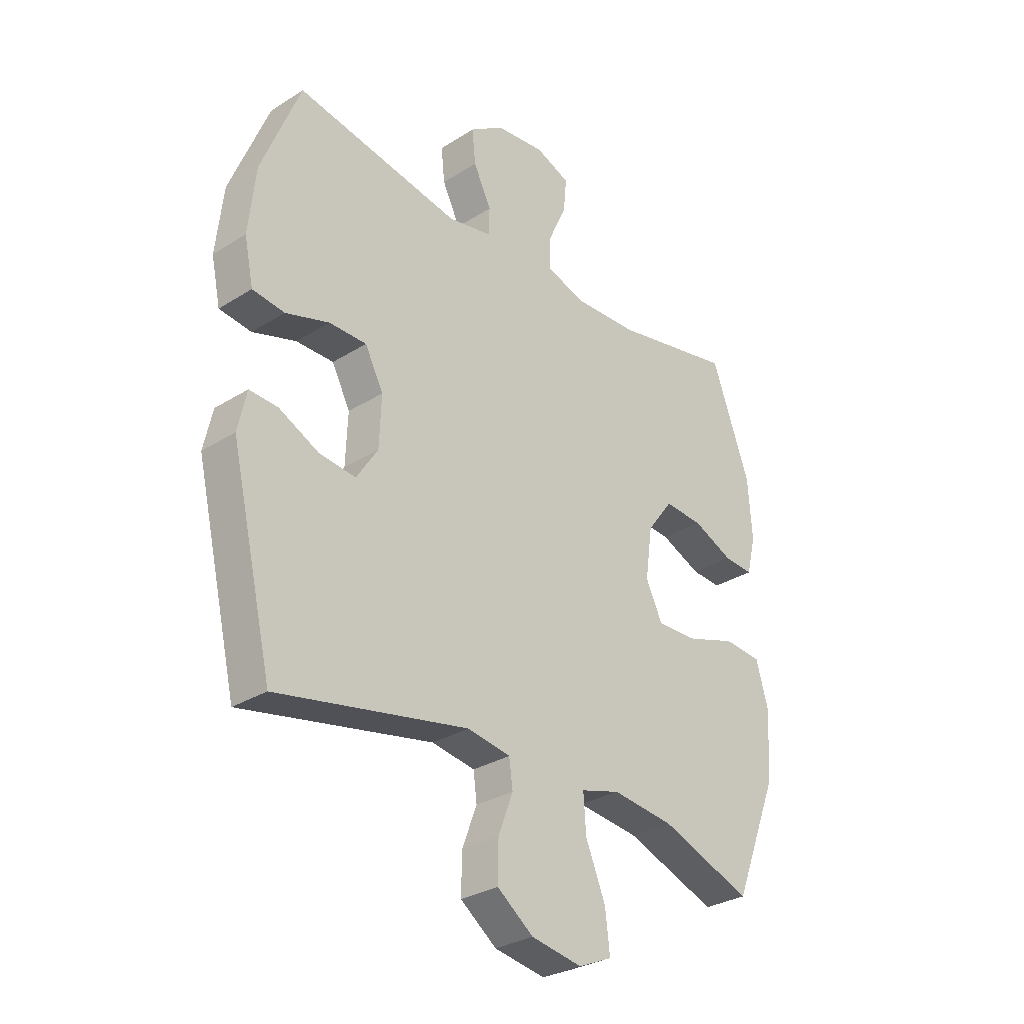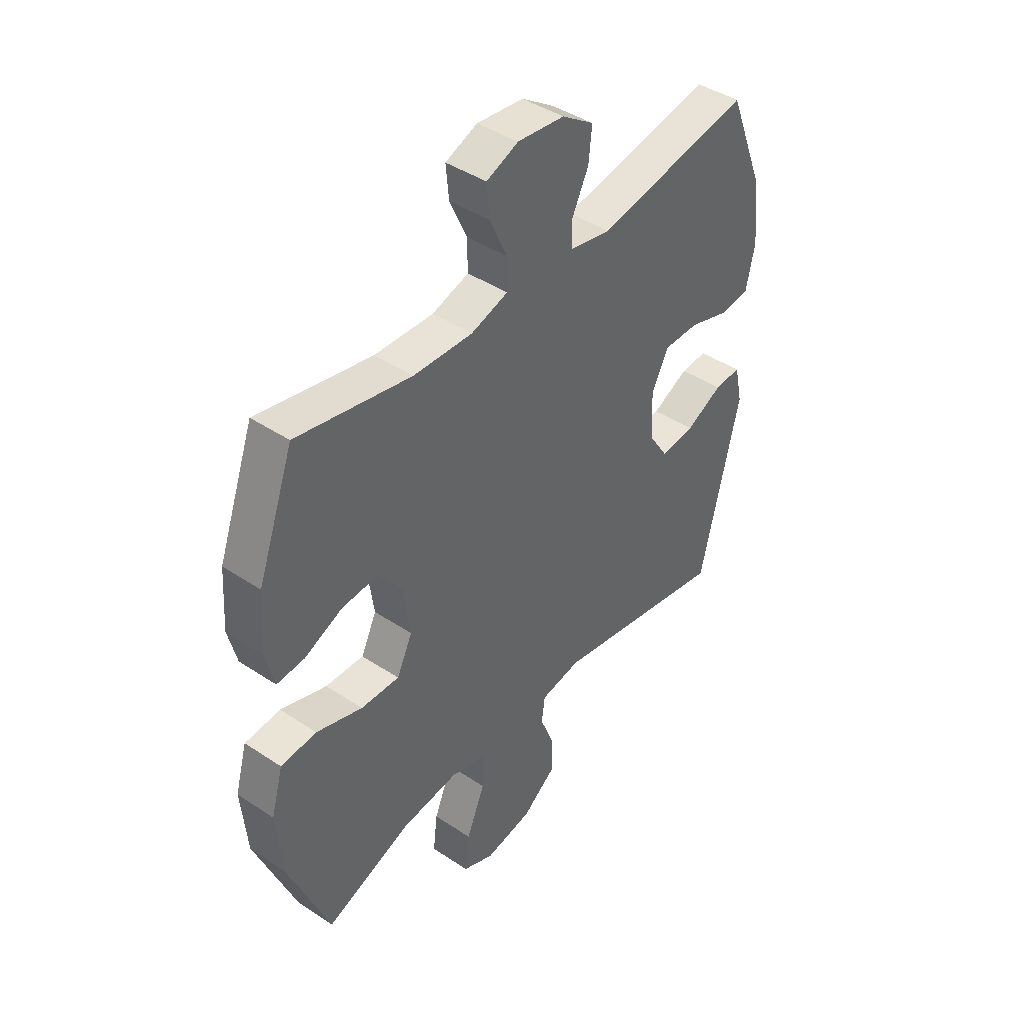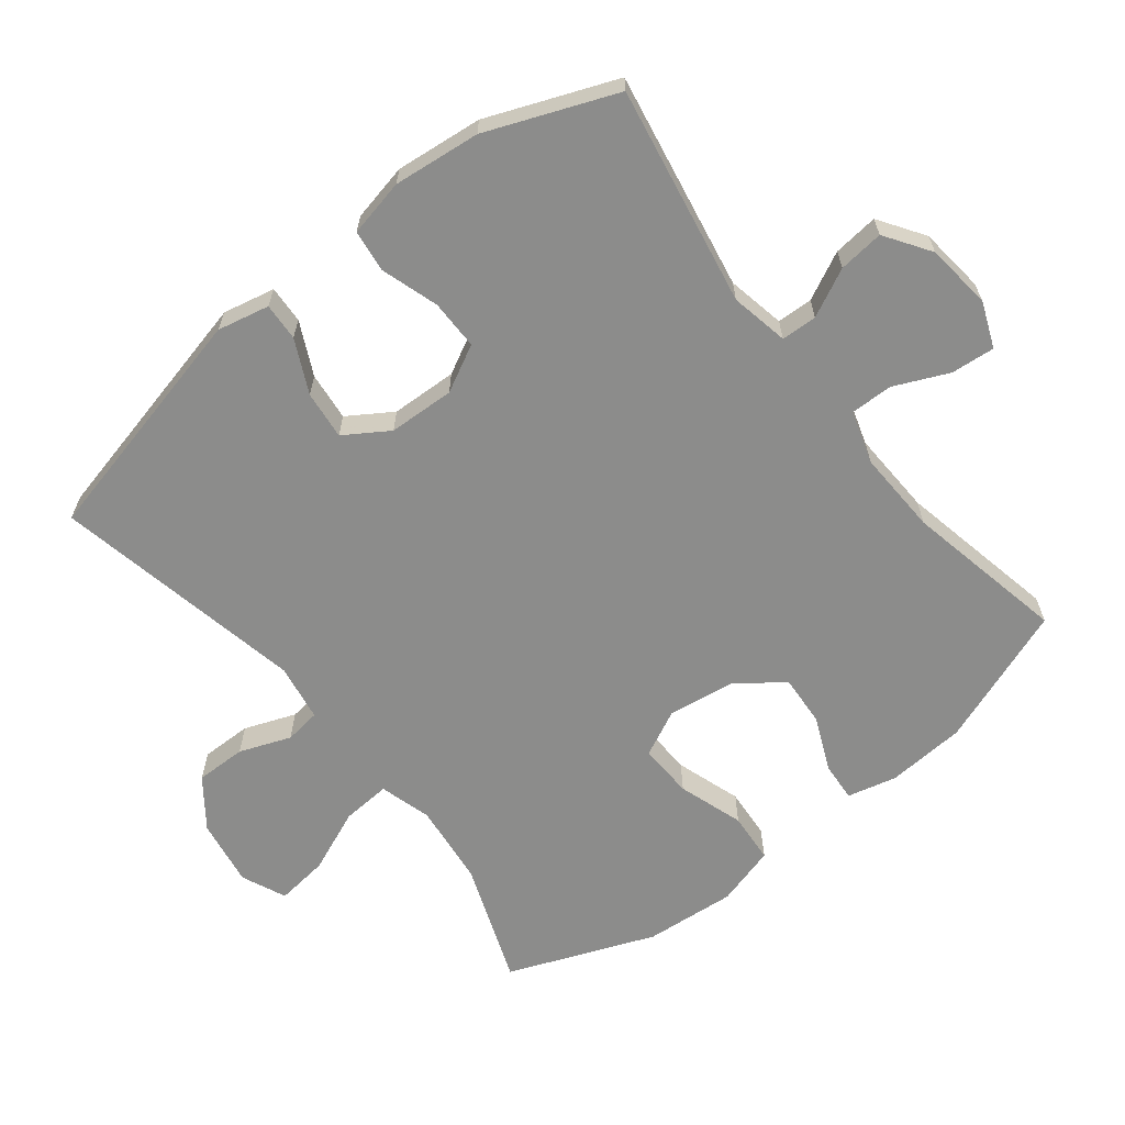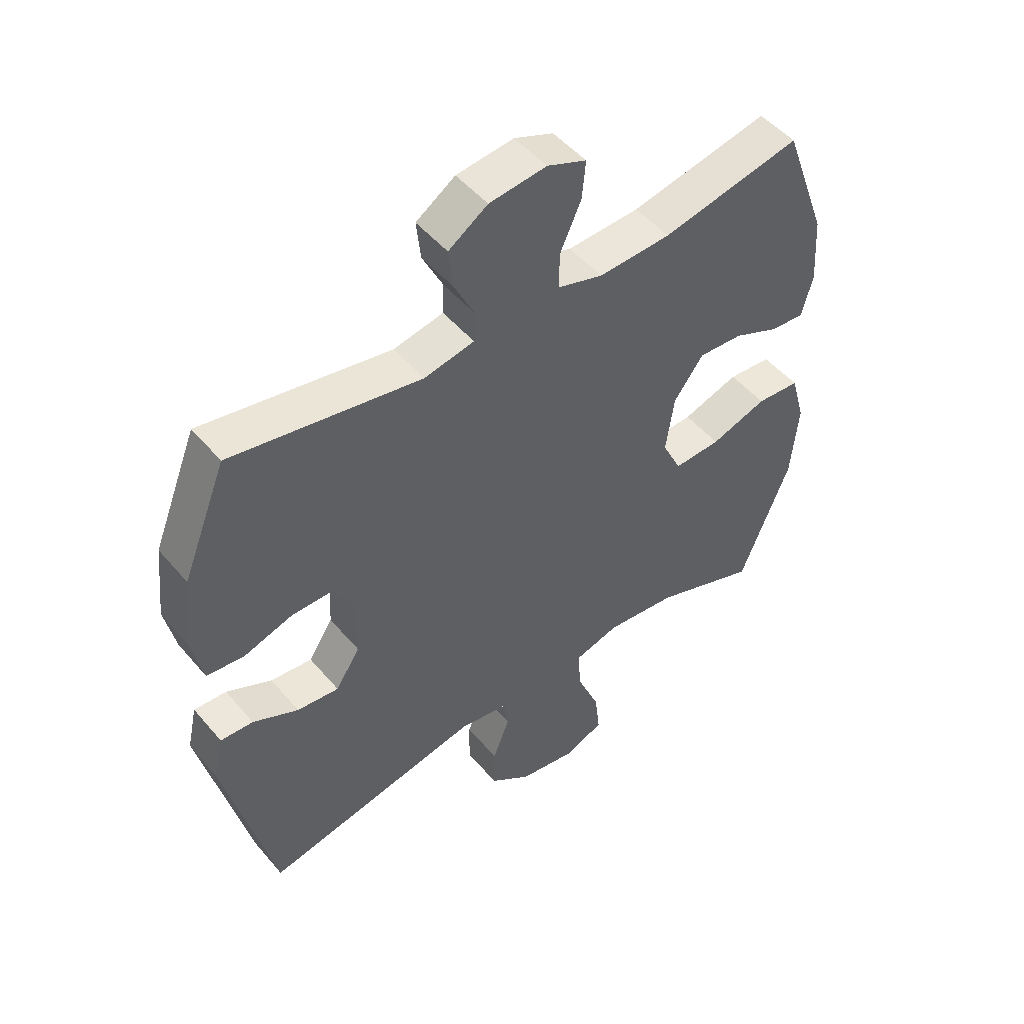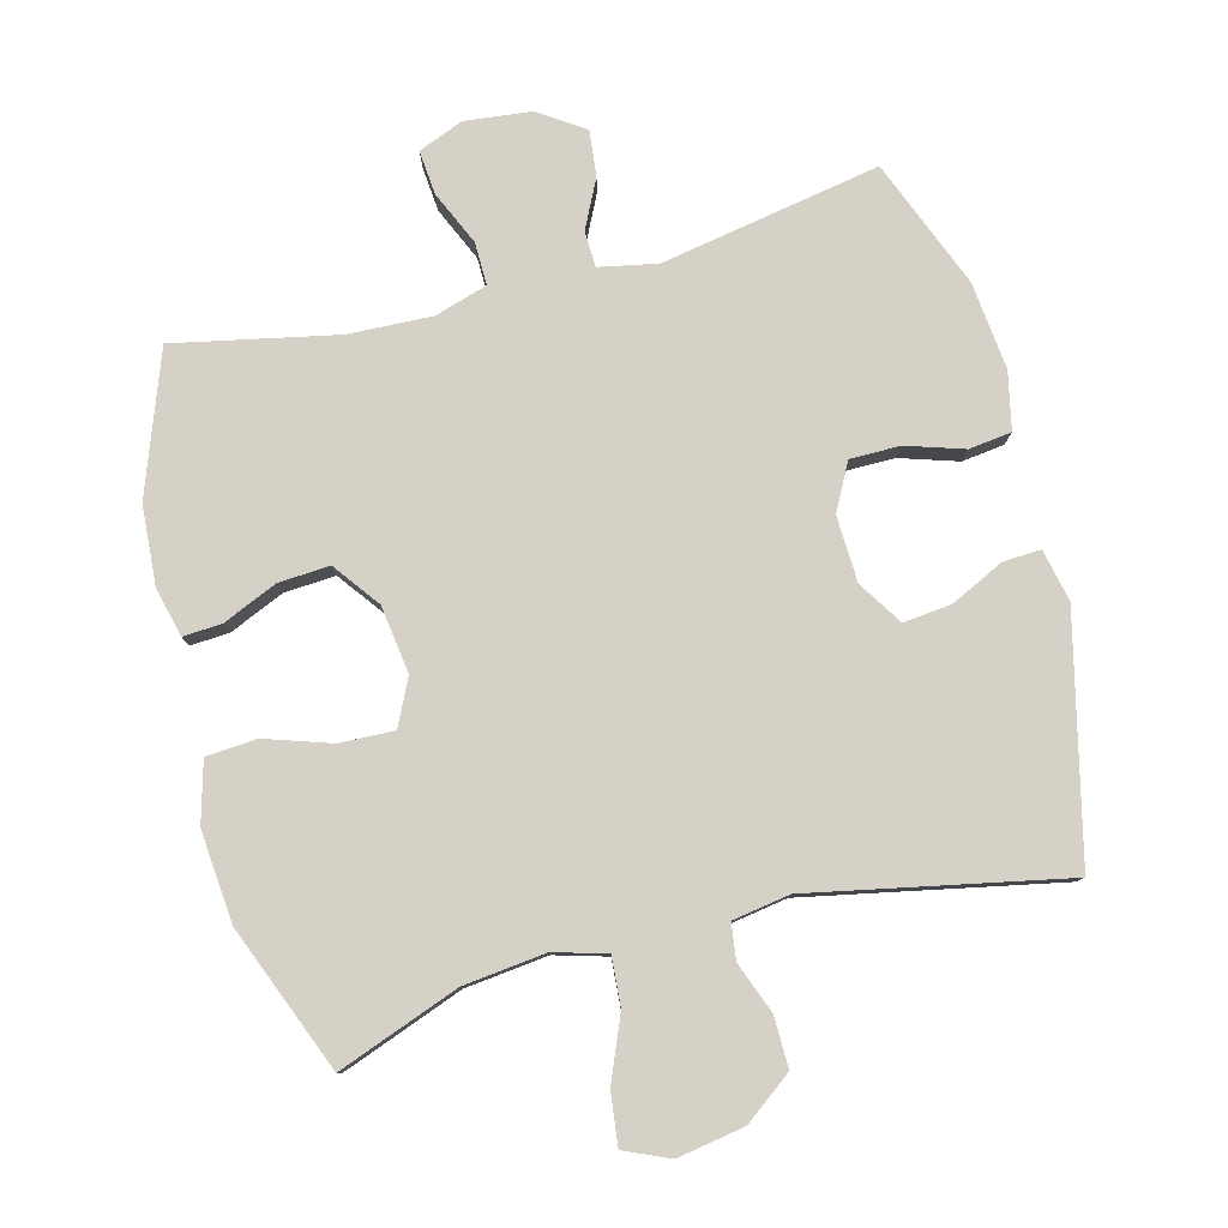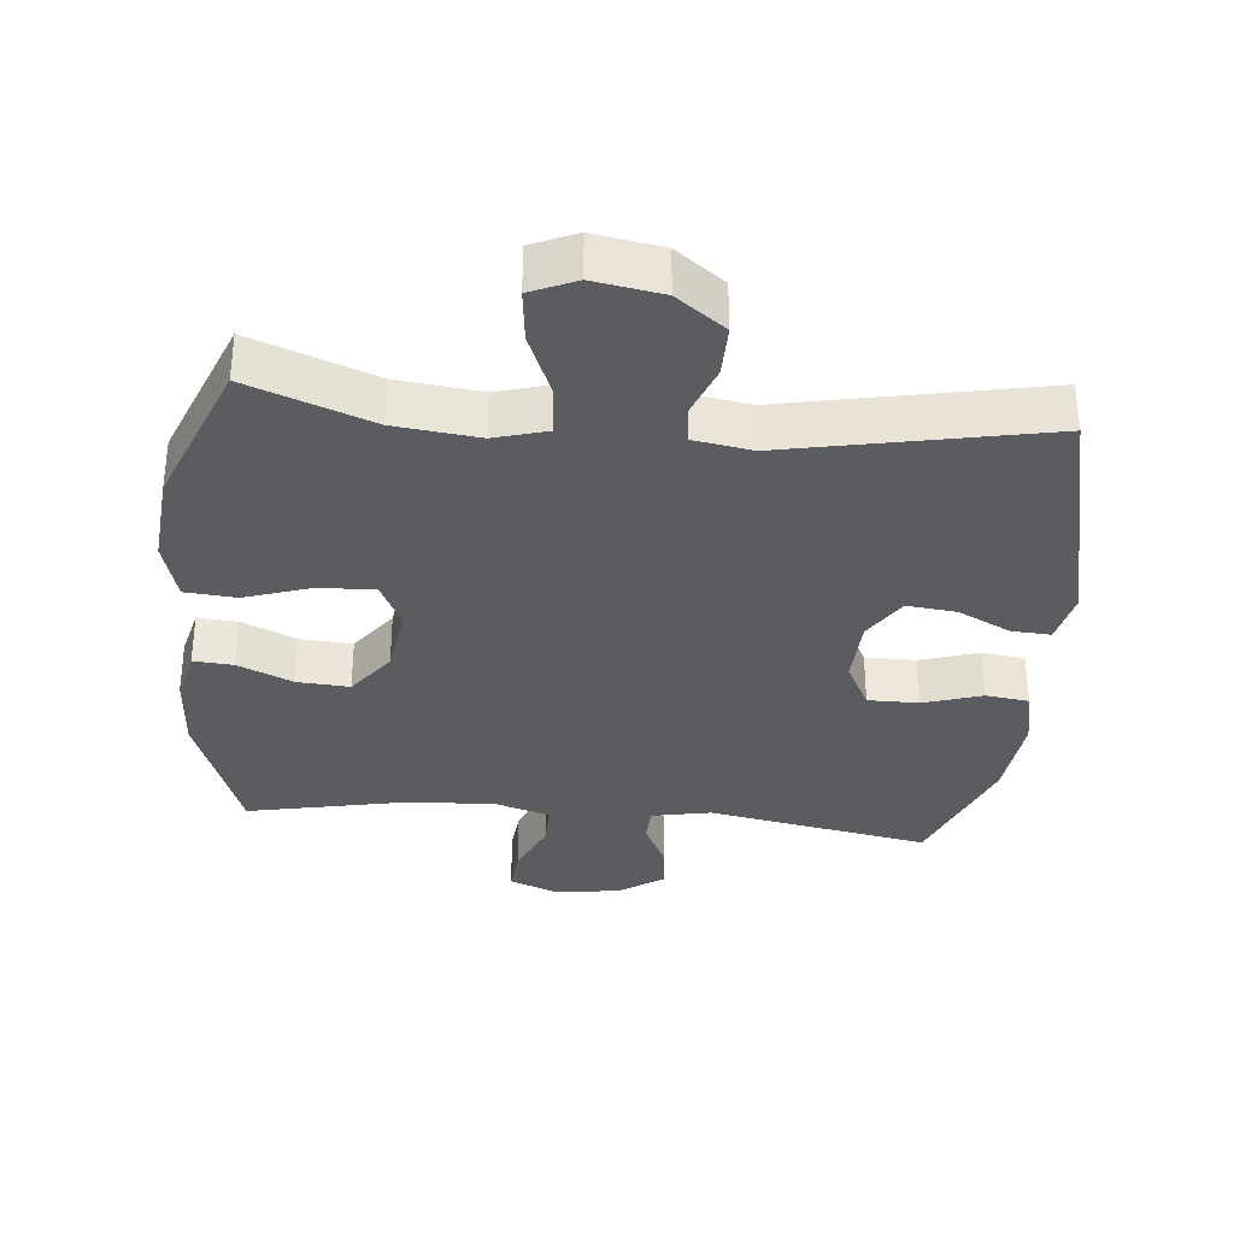
<metadata>
{"format":"obj","ext":"obj","renderer":"f3d","projection":"perspective","resolution":1024,"background":"white","views":[{"elev":-30.1,"azim":-47.5,"up":"+Z"},{"elev":42.8,"azim":128.4,"up":"+Z"},{"elev":-64.1,"azim":-51.7,"up":"+Y"},{"elev":49.7,"azim":-38.5,"up":"+Z"},{"elev":79.7,"azim":165.5,"up":"+Y"},{"elev":-34.0,"azim":174.6,"up":"+Y"}]}
</metadata>
<code>
v 0.5 0.07 0.5
v 0.576 0.07 0.293
v 0.584 0.07 0.176
v 0.566 0.07 0.103
v 0.508 0.07 0.107
v 0.428 0.07 0.142
v 0.352 0.07 0.147
v 0.301 0.07 0.079
v 0.287 0.07 -0.021
v 0.32 0.07 -0.089
v 0.401 0.07 -0.086
v 0.498 0.07 -0.054
v 0.573 0.07 -0.06
v 0.598 0.07 -0.149
v 0.586 0.07 -0.284
v 0.5 0.07 -0.5
v 0.32 0.07 -0.433
v 0.198 0.07 -0.419
v 0.121 0.07 -0.441
v 0.126 0.07 -0.513
v 0.165 0.07 -0.607
v 0.174 0.07 -0.684
v 0.108 0.07 -0.713
v 0.008 0.07 -0.696
v -0.063 0.07 -0.643
v -0.062 0.07 -0.568
v -0.033 0.07 -0.492
v -0.04 0.07 -0.439
v -0.125 0.07 -0.425
v -0.5 0.07 -0.5
v -0.583 0.07 -0.145
v -0.566 0.07 -0.068
v -0.51 0.07 -0.071
v -0.432 0.07 -0.109
v -0.36 0.07 -0.117
v -0.318 0.07 -0.052
v -0.314 0.07 0.046
v -0.35 0.07 0.115
v -0.424 0.07 0.115
v -0.509 0.07 0.088
v -0.572 0.07 0.096
v -0.59 0.07 0.181
v -0.576 0.07 0.31
v -0.5 0.07 0.5
v -0.176 0.07 0.441
v -0.09 0.07 0.458
v -0.088 0.07 0.511
v -0.123 0.07 0.582
v -0.13 0.07 0.649
v -0.063 0.07 0.694
v 0.035 0.07 0.705
v 0.102 0.07 0.678
v 0.096 0.07 0.613
v 0.06 0.07 0.533
v 0.059 0.07 0.47
v 0.137 0.07 0.446
v 0.261 0.07 0.451
v 0.5 0 0.5
v 0.576 0 0.293
v 0.584 0 0.176
v 0.566 0 0.103
v 0.508 0 0.107
v 0.428 0 0.142
v 0.352 0 0.147
v 0.301 0 0.079
v 0.287 0 -0.021
v 0.32 0 -0.089
v 0.401 0 -0.086
v 0.498 0 -0.054
v 0.573 0 -0.06
v 0.598 0 -0.149
v 0.586 0 -0.284
v 0.5 0 -0.5
v 0.32 0 -0.433
v 0.198 0 -0.419
v 0.121 0 -0.441
v 0.126 0 -0.513
v 0.165 0 -0.607
v 0.174 0 -0.684
v 0.108 0 -0.713
v 0.008 0 -0.696
v -0.063 0 -0.643
v -0.062 0 -0.568
v -0.033 0 -0.492
v -0.04 0 -0.439
v -0.125 0 -0.425
v -0.5 0 -0.5
v -0.583 0 -0.145
v -0.566 0 -0.068
v -0.51 0 -0.071
v -0.432 0 -0.109
v -0.36 0 -0.117
v -0.318 0 -0.052
v -0.314 0 0.046
v -0.35 0 0.115
v -0.424 0 0.115
v -0.509 0 0.088
v -0.572 0 0.096
v -0.59 0 0.181
v -0.576 0 0.31
v -0.5 0 0.5
v -0.176 0 0.441
v -0.09 0 0.458
v -0.088 0 0.511
v -0.123 0 0.582
v -0.13 0 0.649
v -0.063 0 0.694
v 0.035 0 0.705
v 0.102 0 0.678
v 0.096 0 0.613
v 0.06 0 0.533
v 0.059 0 0.47
v 0.137 0 0.446
v 0.261 0 0.451
f 52 53 54
f 51 52 54
f 50 51 54
f 49 50 54
f 48 49 54
f 47 48 54
f 46 47 54 55
f 45 46 55 56
f 43 44 45
f 42 43 45
f 41 42 45
f 40 41 45
f 39 40 45
f 38 39 45 56
f 32 33 34
f 31 32 34
f 30 31 34
f 29 30 34
f 28 29 34 35
f 25 26 27
f 24 25 27
f 23 24 27
f 22 23 27
f 21 22 27
f 20 21 27
f 19 20 27 28
f 28 35 36
f 19 28 36
f 18 19 36
f 15 16 17
f 14 15 17
f 13 14 17
f 12 13 17
f 11 12 17
f 10 11 17 18
f 4 5 6
f 3 4 6
f 2 3 6
f 1 2 6
f 57 1 6
f 57 6 7
f 57 7 8
f 56 57 8
f 38 56 8
f 37 38 8
f 18 36 37
f 10 18 37
f 9 10 37
f 8 9 37
f 111 110 109
f 111 109 108
f 111 108 107
f 111 107 106
f 111 106 105
f 111 105 104
f 112 111 104 103
f 113 112 103 102
f 102 101 100
f 102 100 99
f 102 99 98
f 102 98 97
f 102 97 96
f 113 102 96 95
f 91 90 89
f 91 89 88
f 91 88 87
f 91 87 86
f 92 91 86 85
f 84 83 82
f 84 82 81
f 84 81 80
f 84 80 79
f 84 79 78
f 84 78 77
f 85 84 77 76
f 93 92 85
f 93 85 76
f 93 76 75
f 74 73 72
f 74 72 71
f 74 71 70
f 74 70 69
f 74 69 68
f 75 74 68 67
f 63 62 61
f 63 61 60
f 63 60 59
f 63 59 58
f 63 58 114
f 64 63 114
f 65 64 114
f 65 114 113
f 65 113 95
f 65 95 94
f 94 93 75
f 94 75 67
f 94 67 66
f 94 66 65
f 1 58 59 2
f 2 59 60 3
f 3 60 61 4
f 4 61 62 5
f 5 62 63 6
f 6 63 64 7
f 7 64 65 8
f 8 65 66 9
f 9 66 67 10
f 10 67 68 11
f 11 68 69 12
f 12 69 70 13
f 13 70 71 14
f 14 71 72 15
f 15 72 73 16
f 16 73 74 17
f 17 74 75 18
f 18 75 76 19
f 19 76 77 20
f 20 77 78 21
f 21 78 79 22
f 22 79 80 23
f 23 80 81 24
f 24 81 82 25
f 25 82 83 26
f 26 83 84 27
f 27 84 85 28
f 28 85 86 29
f 29 86 87 30
f 30 87 88 31
f 31 88 89 32
f 32 89 90 33
f 33 90 91 34
f 34 91 92 35
f 35 92 93 36
f 36 93 94 37
f 37 94 95 38
f 38 95 96 39
f 39 96 97 40
f 40 97 98 41
f 41 98 99 42
f 42 99 100 43
f 43 100 101 44
f 44 101 102 45
f 45 102 103 46
f 46 103 104 47
f 47 104 105 48
f 48 105 106 49
f 49 106 107 50
f 50 107 108 51
f 51 108 109 52
f 52 109 110 53
f 53 110 111 54
f 54 111 112 55
f 55 112 113 56
f 56 113 114 57
f 57 114 58 1

</code>
